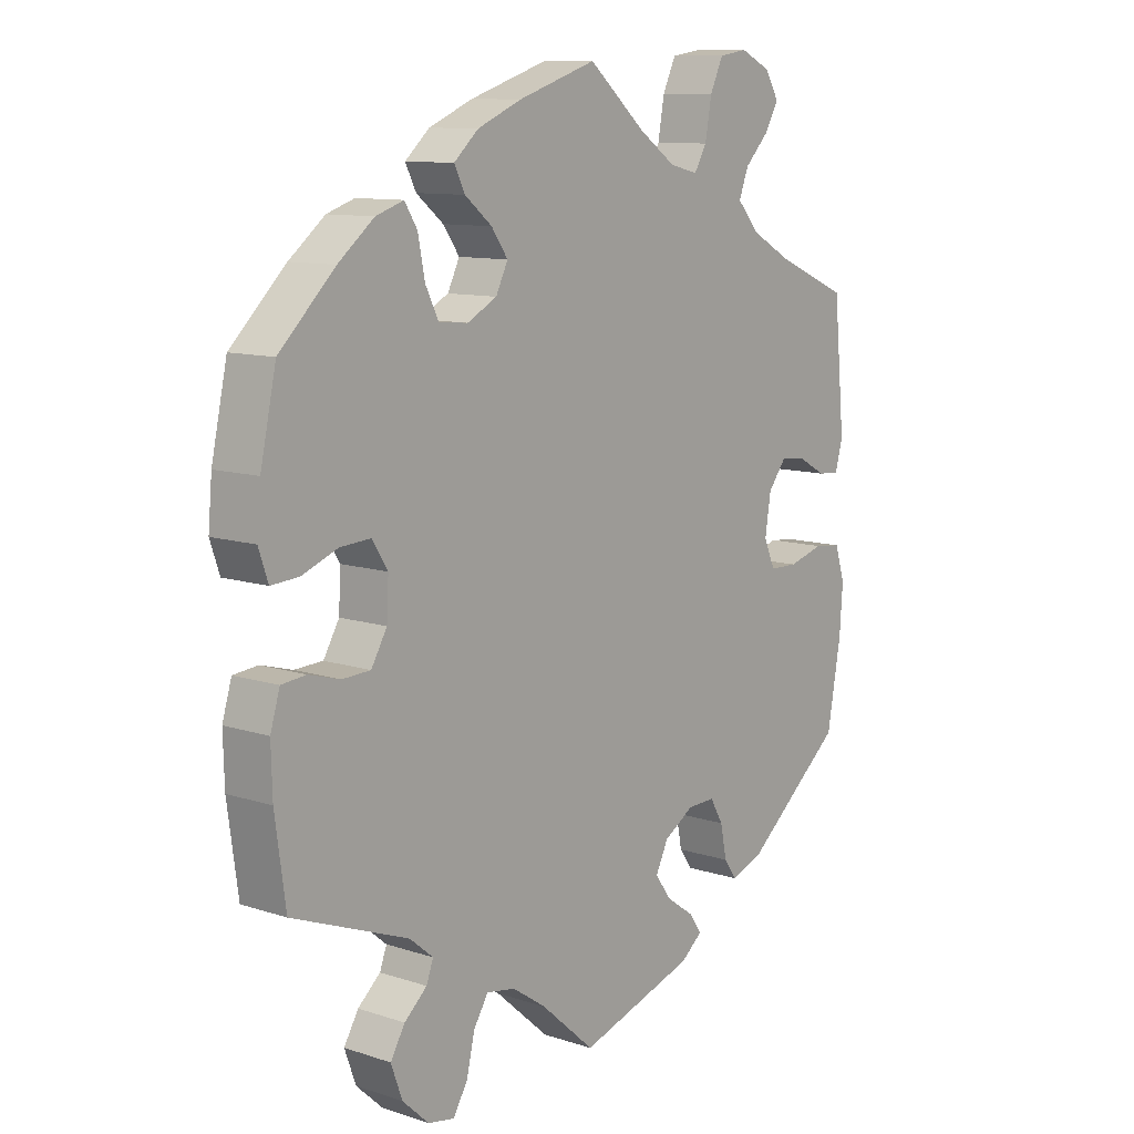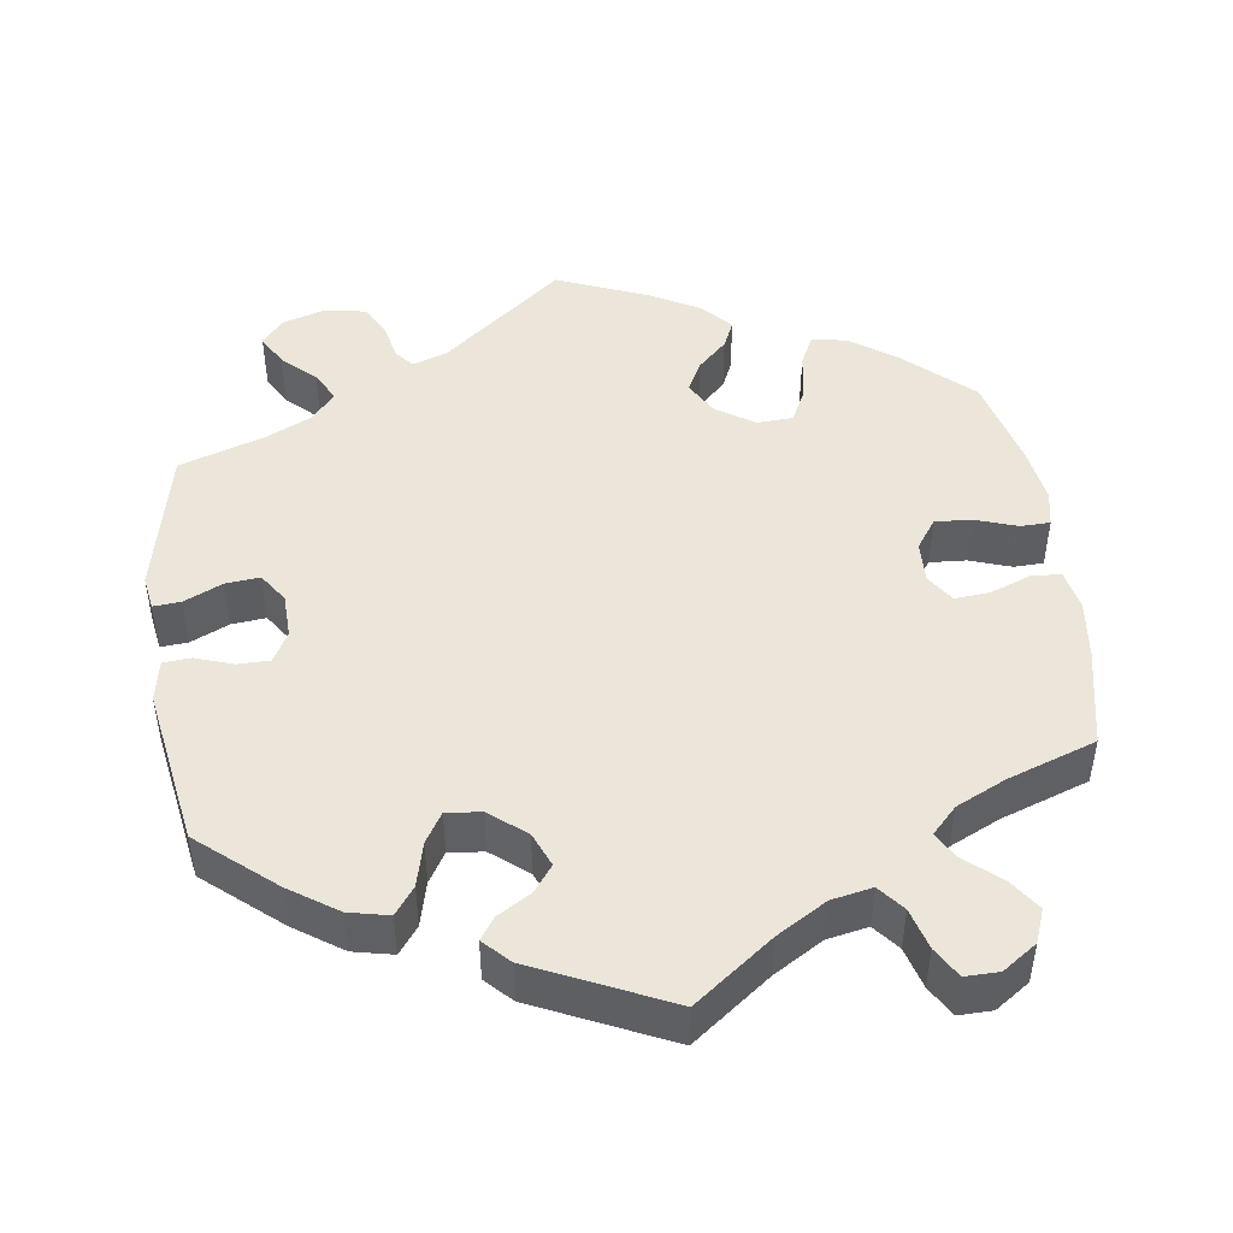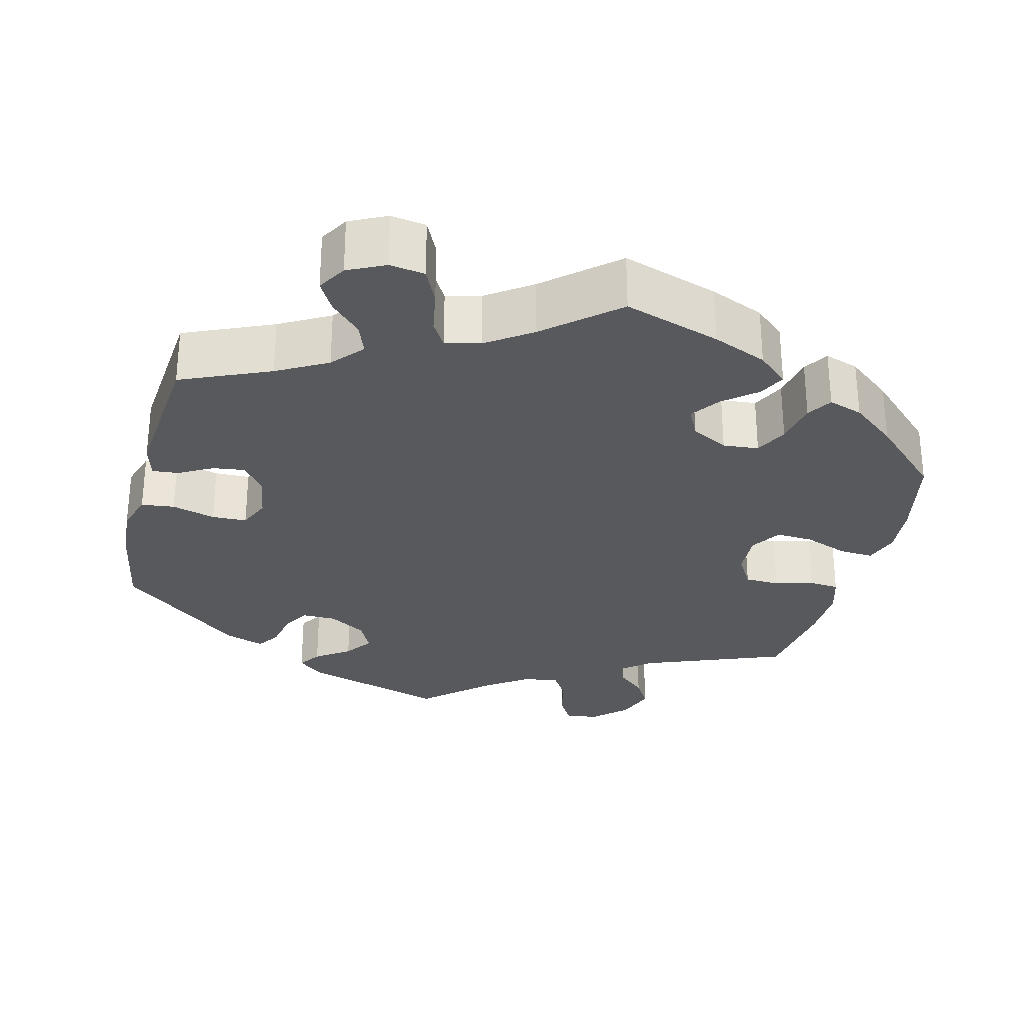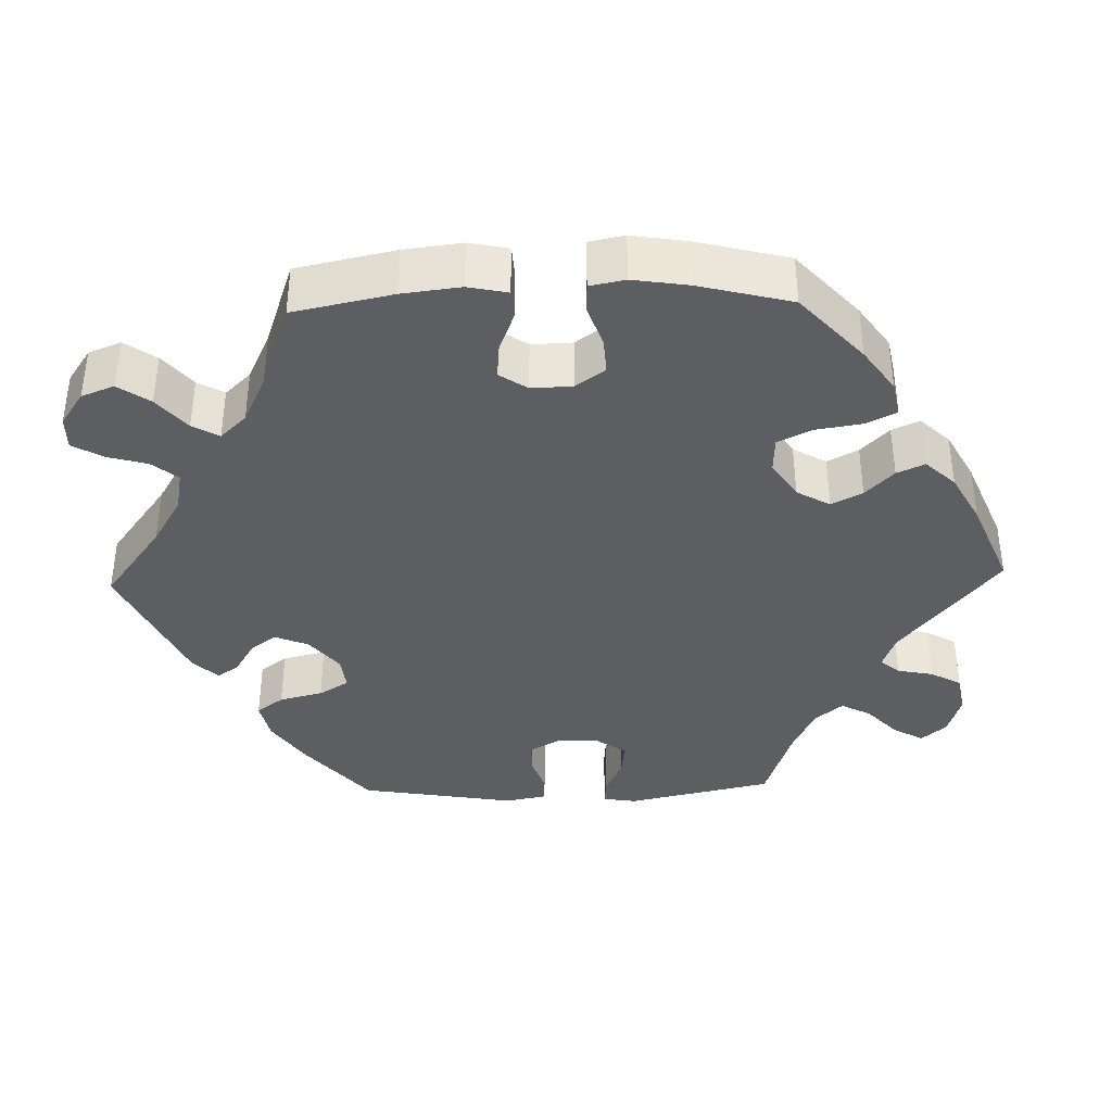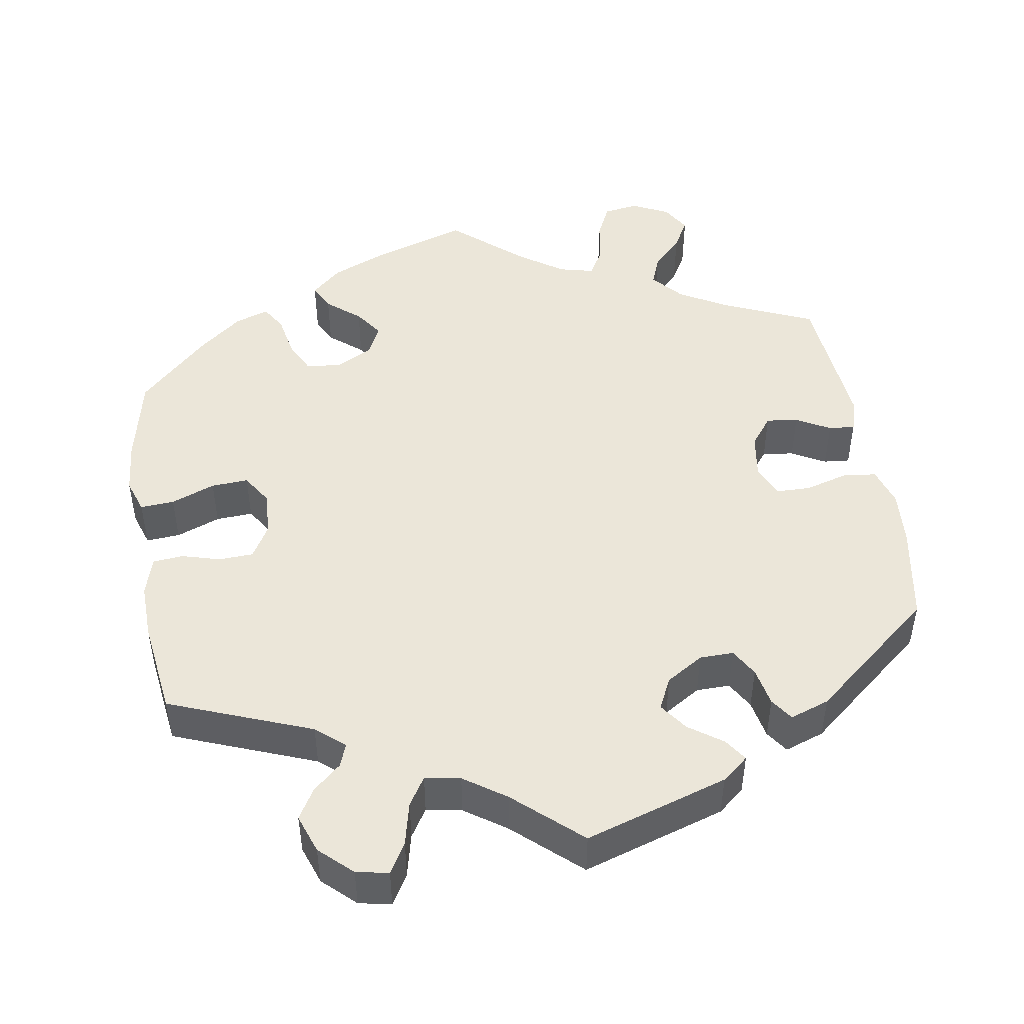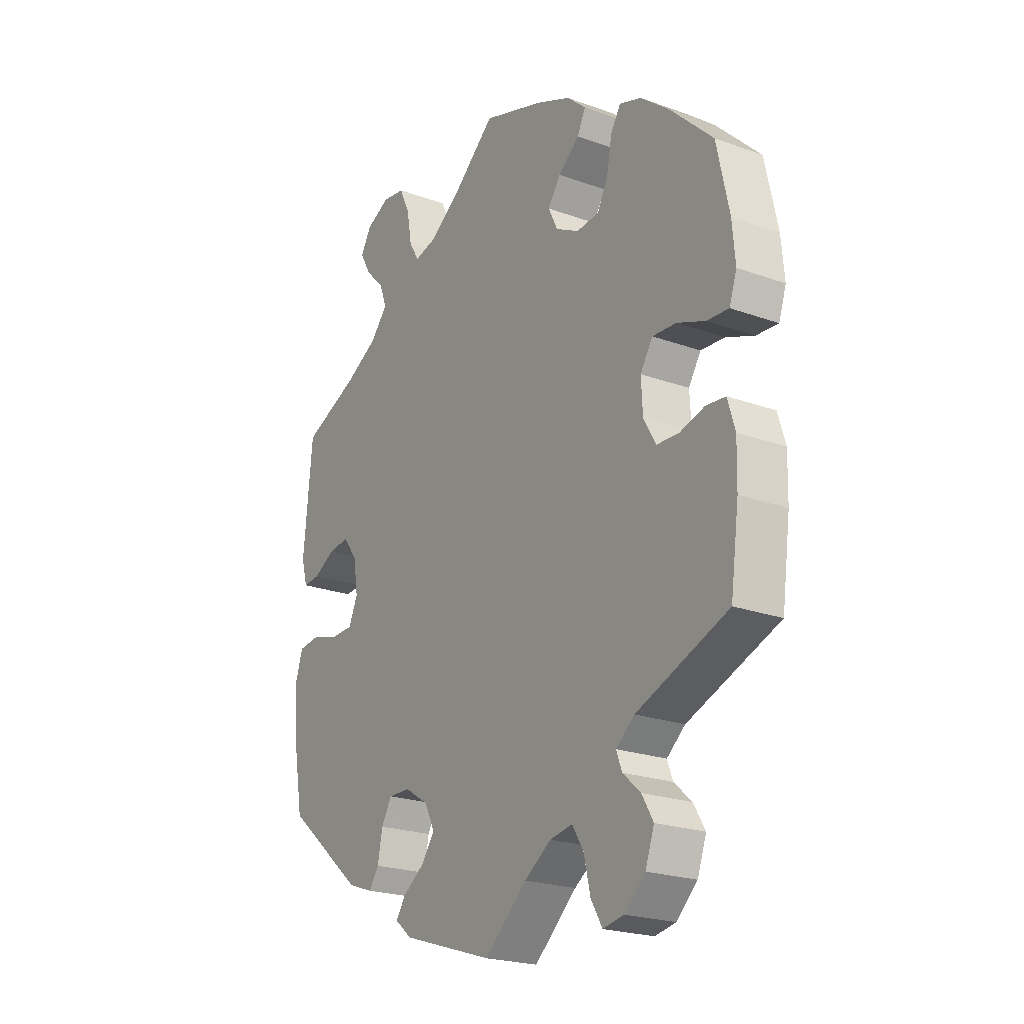
<metadata>
{"format":"obj","ext":"obj","renderer":"f3d","projection":"perspective","resolution":1024,"background":"white","views":[{"elev":10.6,"azim":129.2,"up":"+Z"},{"elev":47.1,"azim":-67.7,"up":"+Y"},{"elev":-29.2,"azim":-13.9,"up":"+Y"},{"elev":-38.1,"azim":31.7,"up":"+Y"},{"elev":47.7,"azim":170.9,"up":"+Y"},{"elev":-22.4,"azim":57.9,"up":"+Z"}]}
</metadata>
<code>
v -0.522 0.07 -0.164
v -0.527 0.07 -0.09
v -0.511 0.07 -0.04
v -0.468 0.07 -0.035
v -0.412 0.07 -0.051
v -0.367 0.07 -0.05
v -0.349 0.07 -0.009
v -0.358 0.07 0.05
v -0.387 0.07 0.088
v -0.428 0.07 0.083
v -0.472 0.07 0.059
v -0.506 0.07 0.056
v -0.518 0.07 0.1
v -0.5 0.07 0.289
v -0.385 0.07 0.338
v -0.32 0.07 0.374
v -0.285 0.07 0.414
v -0.3 0.07 0.454
v -0.338 0.07 0.493
v -0.36 0.07 0.532
v -0.338 0.07 0.569
v -0.29 0.07 0.592
v -0.245 0.07 0.585
v -0.224 0.07 0.54
v -0.214 0.07 0.483
v -0.194 0.07 0.449
v -0.149 0.07 0.46
v -0.091 0.07 0.5
v 0 0.07 0.578
v 0.124 0.07 0.537
v 0.194 0.07 0.507
v 0.233 0.07 0.472
v 0.216 0.07 0.438
v 0.173 0.07 0.403
v 0.147 0.07 0.366
v 0.166 0.07 0.327
v 0.213 0.07 0.302
v 0.259 0.07 0.306
v 0.28 0.07 0.348
v 0.291 0.07 0.404
v 0.311 0.07 0.436
v 0.355 0.07 0.421
v 0.412 0.07 0.375
v 0.5 0.07 0.289
v 0.525 0.07 0.173
v 0.531 0.07 0.105
v 0.516 0.07 0.061
v 0.472 0.07 0.064
v 0.415 0.07 0.086
v 0.367 0.07 0.089
v 0.342 0.07 0.05
v 0.345 0.07 -0.008
v 0.37 0.07 -0.051
v 0.415 0.07 -0.053
v 0.465 0.07 -0.039
v 0.504 0.07 -0.043
v 0.519 0.07 -0.093
v 0.517 0.07 -0.166
v 0.5 0.07 -0.289
v 0.315 0.07 -0.36
v 0.278 0.07 -0.391
v 0.289 0.07 -0.421
v 0.325 0.07 -0.453
v 0.348 0.07 -0.492
v 0.33 0.07 -0.542
v 0.288 0.07 -0.581
v 0.246 0.07 -0.589
v 0.223 0.07 -0.55
v 0.21 0.07 -0.494
v 0.187 0.07 -0.457
v 0.141 0.07 -0.465
v 0.087 0.07 -0.502
v 0.001 0.07 -0.578
v -0.184 0.07 -0.519
v -0.218 0.07 -0.491
v -0.198 0.07 -0.462
v -0.154 0.07 -0.431
v -0.128 0.07 -0.395
v -0.148 0.07 -0.354
v -0.196 0.07 -0.324
v -0.24 0.07 -0.323
v -0.261 0.07 -0.359
v -0.271 0.07 -0.409
v -0.291 0.07 -0.438
v -0.342 0.07 -0.42
v -0.5 0.07 -0.289
v -0.522 0 -0.164
v -0.527 0 -0.09
v -0.511 0 -0.04
v -0.468 0 -0.035
v -0.412 0 -0.051
v -0.367 0 -0.05
v -0.349 0 -0.009
v -0.358 0 0.05
v -0.387 0 0.088
v -0.428 0 0.083
v -0.472 0 0.059
v -0.506 0 0.056
v -0.518 0 0.1
v -0.5 0 0.289
v -0.385 0 0.338
v -0.32 0 0.374
v -0.285 0 0.414
v -0.3 0 0.454
v -0.338 0 0.493
v -0.36 0 0.532
v -0.338 0 0.569
v -0.29 0 0.592
v -0.245 0 0.585
v -0.224 0 0.54
v -0.214 0 0.483
v -0.194 0 0.449
v -0.149 0 0.46
v -0.091 0 0.5
v 0 0 0.578
v 0.124 0 0.537
v 0.194 0 0.507
v 0.233 0 0.472
v 0.216 0 0.438
v 0.173 0 0.403
v 0.147 0 0.366
v 0.166 0 0.327
v 0.213 0 0.302
v 0.259 0 0.306
v 0.28 0 0.348
v 0.291 0 0.404
v 0.311 0 0.436
v 0.355 0 0.421
v 0.412 0 0.375
v 0.5 0 0.289
v 0.525 0 0.173
v 0.531 0 0.105
v 0.516 0 0.061
v 0.472 0 0.064
v 0.415 0 0.086
v 0.367 0 0.089
v 0.342 0 0.05
v 0.345 0 -0.008
v 0.37 0 -0.051
v 0.415 0 -0.053
v 0.465 0 -0.039
v 0.504 0 -0.043
v 0.519 0 -0.093
v 0.517 0 -0.166
v 0.5 0 -0.289
v 0.315 0 -0.36
v 0.278 0 -0.391
v 0.289 0 -0.421
v 0.325 0 -0.453
v 0.348 0 -0.492
v 0.33 0 -0.542
v 0.288 0 -0.581
v 0.246 0 -0.589
v 0.223 0 -0.55
v 0.21 0 -0.494
v 0.187 0 -0.457
v 0.141 0 -0.465
v 0.087 0 -0.502
v 0.001 0 -0.578
v -0.184 0 -0.519
v -0.218 0 -0.491
v -0.198 0 -0.462
v -0.154 0 -0.431
v -0.128 0 -0.395
v -0.148 0 -0.354
v -0.196 0 -0.324
v -0.24 0 -0.323
v -0.261 0 -0.359
v -0.271 0 -0.409
v -0.291 0 -0.438
v -0.342 0 -0.42
v -0.5 0 -0.289
f 82 83 84 85
f 81 82 85 86
f 80 81 86 1
f 74 75 76 77
f 72 73 74 77
f 71 72 77 78
f 70 71 78 79
f 66 67 68 69
f 66 69 70
f 65 66 70
f 62 63 64 65
f 61 62 65 70
f 60 61 70 79
f 54 55 56 57
f 53 54 57 58
f 46 47 48 49
f 46 49 50
f 45 46 50
f 44 45 50
f 43 44 50
f 42 43 50 51
f 39 40 41 42
f 38 39 42 51
f 31 32 33 34
f 31 34 35
f 28 29 30 31
f 27 28 31 35
f 26 27 35 36
f 22 23 24 25
f 22 25 26
f 21 22 26
f 18 19 20 21
f 17 18 21 26
f 16 17 26 36
f 12 13 14 15
f 10 11 12 15
f 9 10 15 16
f 8 9 16 36
f 2 3 4 5
f 80 1 2 5
f 80 5 6
f 79 80 6 7
f 53 58 59 60
f 52 53 60 79
f 37 38 51 52
f 36 37 52 79
f 7 8 36 79
f 171 170 169 168
f 172 171 168 167
f 87 172 167 166
f 163 162 161 160
f 163 160 159 158
f 164 163 158 157
f 165 164 157 156
f 155 154 153 152
f 156 155 152
f 156 152 151
f 151 150 149 148
f 156 151 148 147
f 165 156 147 146
f 143 142 141 140
f 144 143 140 139
f 135 134 133 132
f 136 135 132
f 136 132 131
f 136 131 130
f 136 130 129
f 137 136 129 128
f 128 127 126 125
f 137 128 125 124
f 120 119 118 117
f 121 120 117
f 117 116 115 114
f 121 117 114 113
f 122 121 113 112
f 111 110 109 108
f 112 111 108
f 112 108 107
f 107 106 105 104
f 112 107 104 103
f 122 112 103 102
f 101 100 99 98
f 101 98 97 96
f 102 101 96 95
f 122 102 95 94
f 91 90 89 88
f 91 88 87 166
f 92 91 166
f 93 92 166 165
f 146 145 144 139
f 165 146 139 138
f 138 137 124 123
f 165 138 123 122
f 165 122 94 93
f 1 87 88 2
f 2 88 89 3
f 3 89 90 4
f 4 90 91 5
f 5 91 92 6
f 6 92 93 7
f 7 93 94 8
f 8 94 95 9
f 9 95 96 10
f 10 96 97 11
f 11 97 98 12
f 12 98 99 13
f 13 99 100 14
f 14 100 101 15
f 15 101 102 16
f 16 102 103 17
f 17 103 104 18
f 18 104 105 19
f 19 105 106 20
f 20 106 107 21
f 21 107 108 22
f 22 108 109 23
f 23 109 110 24
f 24 110 111 25
f 25 111 112 26
f 26 112 113 27
f 27 113 114 28
f 28 114 115 29
f 29 115 116 30
f 30 116 117 31
f 31 117 118 32
f 32 118 119 33
f 33 119 120 34
f 34 120 121 35
f 35 121 122 36
f 36 122 123 37
f 37 123 124 38
f 38 124 125 39
f 39 125 126 40
f 40 126 127 41
f 41 127 128 42
f 42 128 129 43
f 43 129 130 44
f 44 130 131 45
f 45 131 132 46
f 46 132 133 47
f 47 133 134 48
f 48 134 135 49
f 49 135 136 50
f 50 136 137 51
f 51 137 138 52
f 52 138 139 53
f 53 139 140 54
f 54 140 141 55
f 55 141 142 56
f 56 142 143 57
f 57 143 144 58
f 58 144 145 59
f 59 145 146 60
f 60 146 147 61
f 61 147 148 62
f 62 148 149 63
f 63 149 150 64
f 64 150 151 65
f 65 151 152 66
f 66 152 153 67
f 67 153 154 68
f 68 154 155 69
f 69 155 156 70
f 70 156 157 71
f 71 157 158 72
f 72 158 159 73
f 73 159 160 74
f 74 160 161 75
f 75 161 162 76
f 76 162 163 77
f 77 163 164 78
f 78 164 165 79
f 79 165 166 80
f 80 166 167 81
f 81 167 168 82
f 82 168 169 83
f 83 169 170 84
f 84 170 171 85
f 85 171 172 86
f 86 172 87 1

</code>
